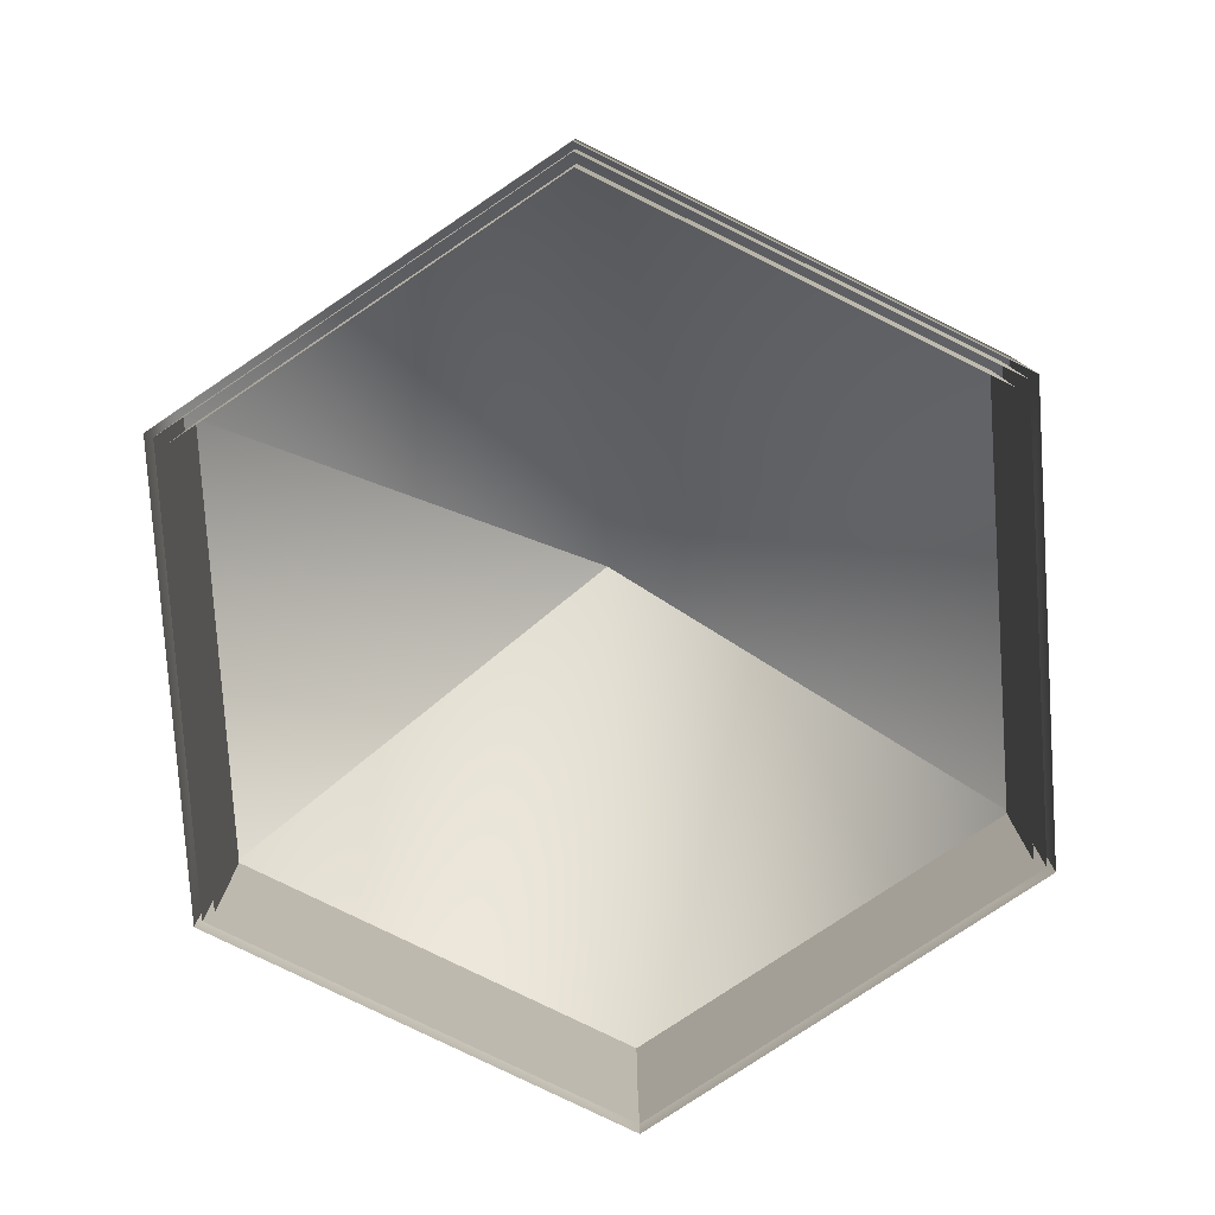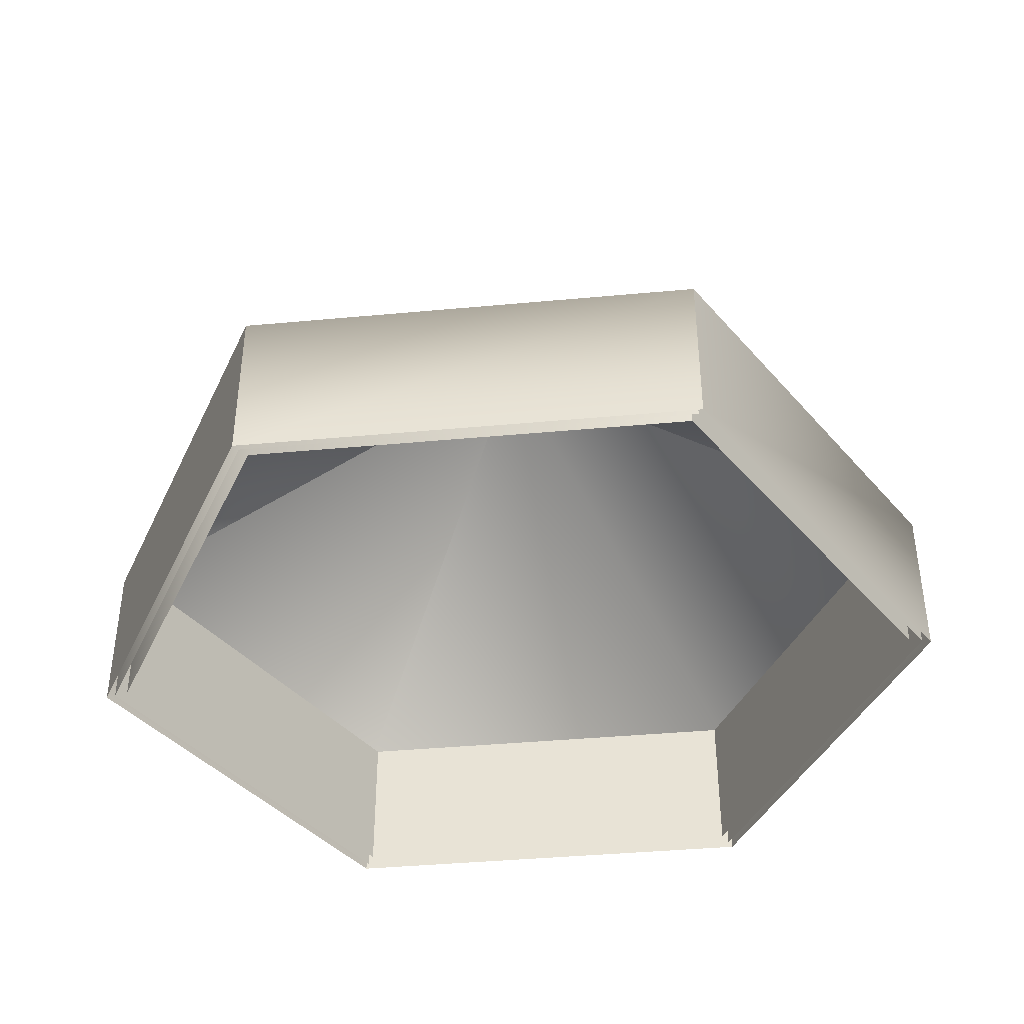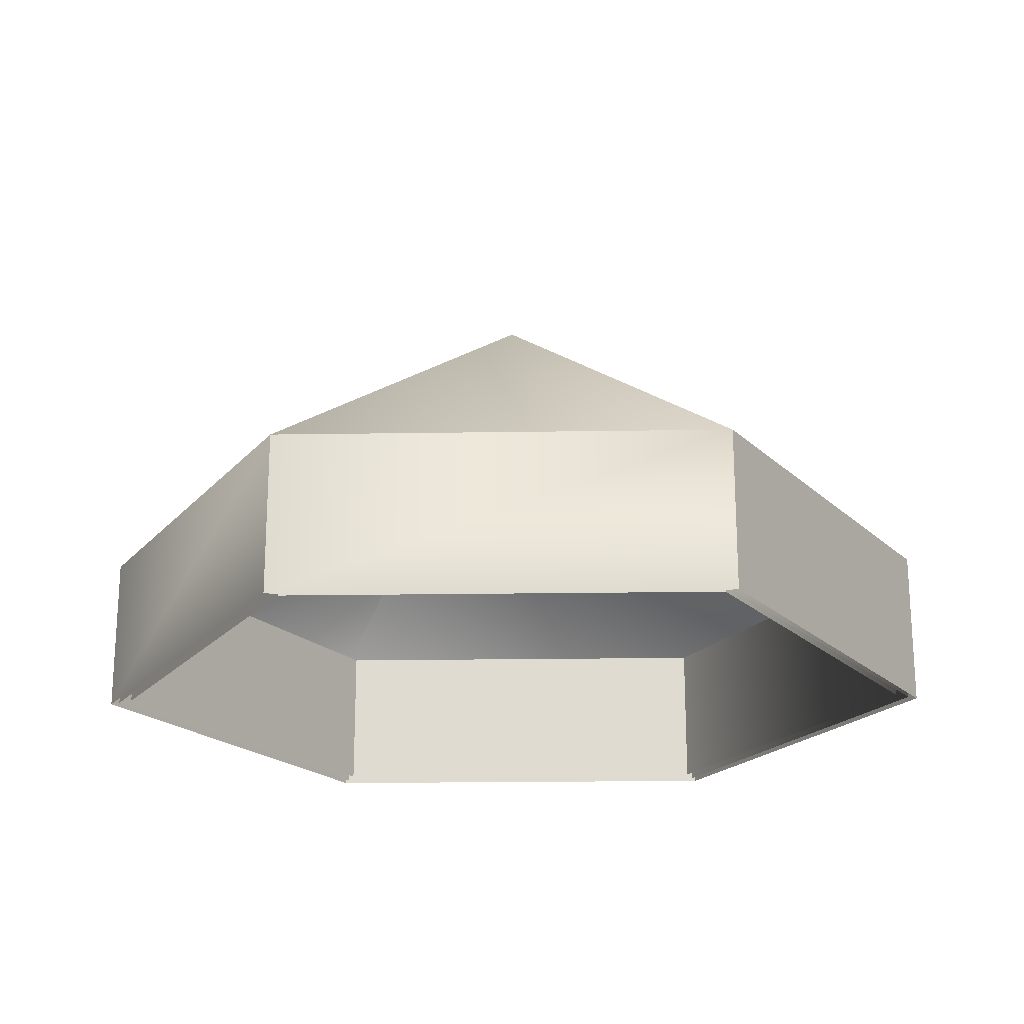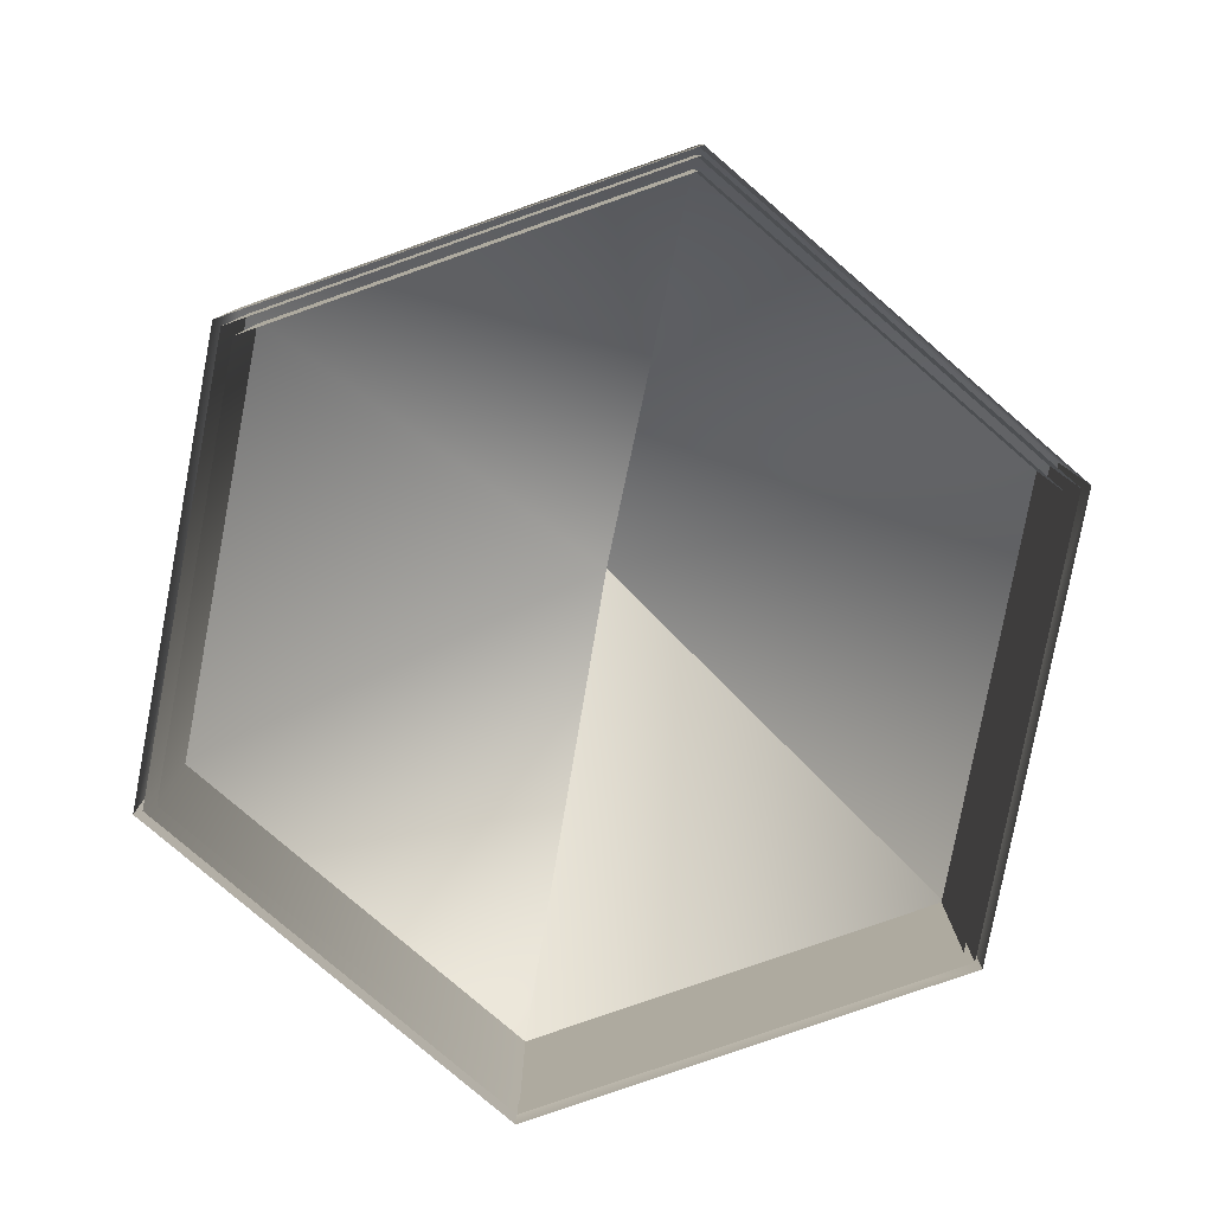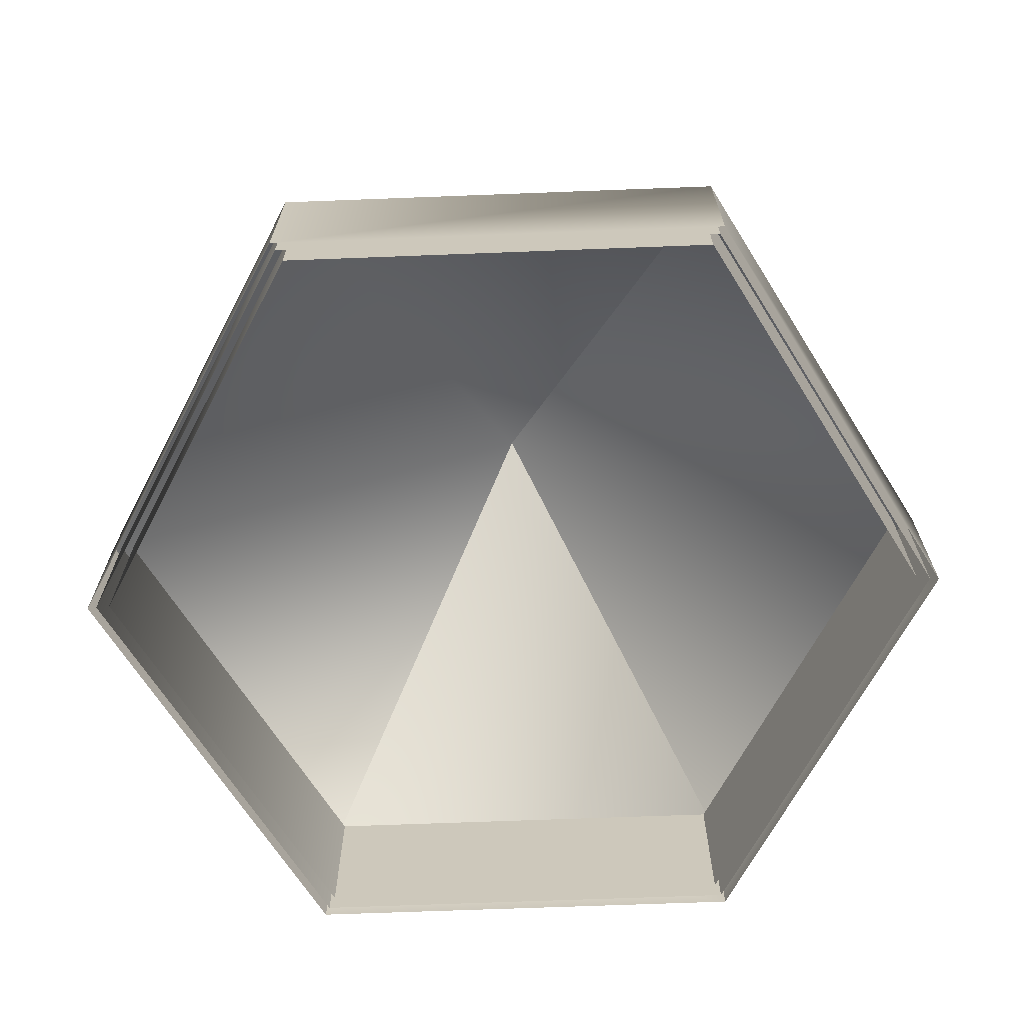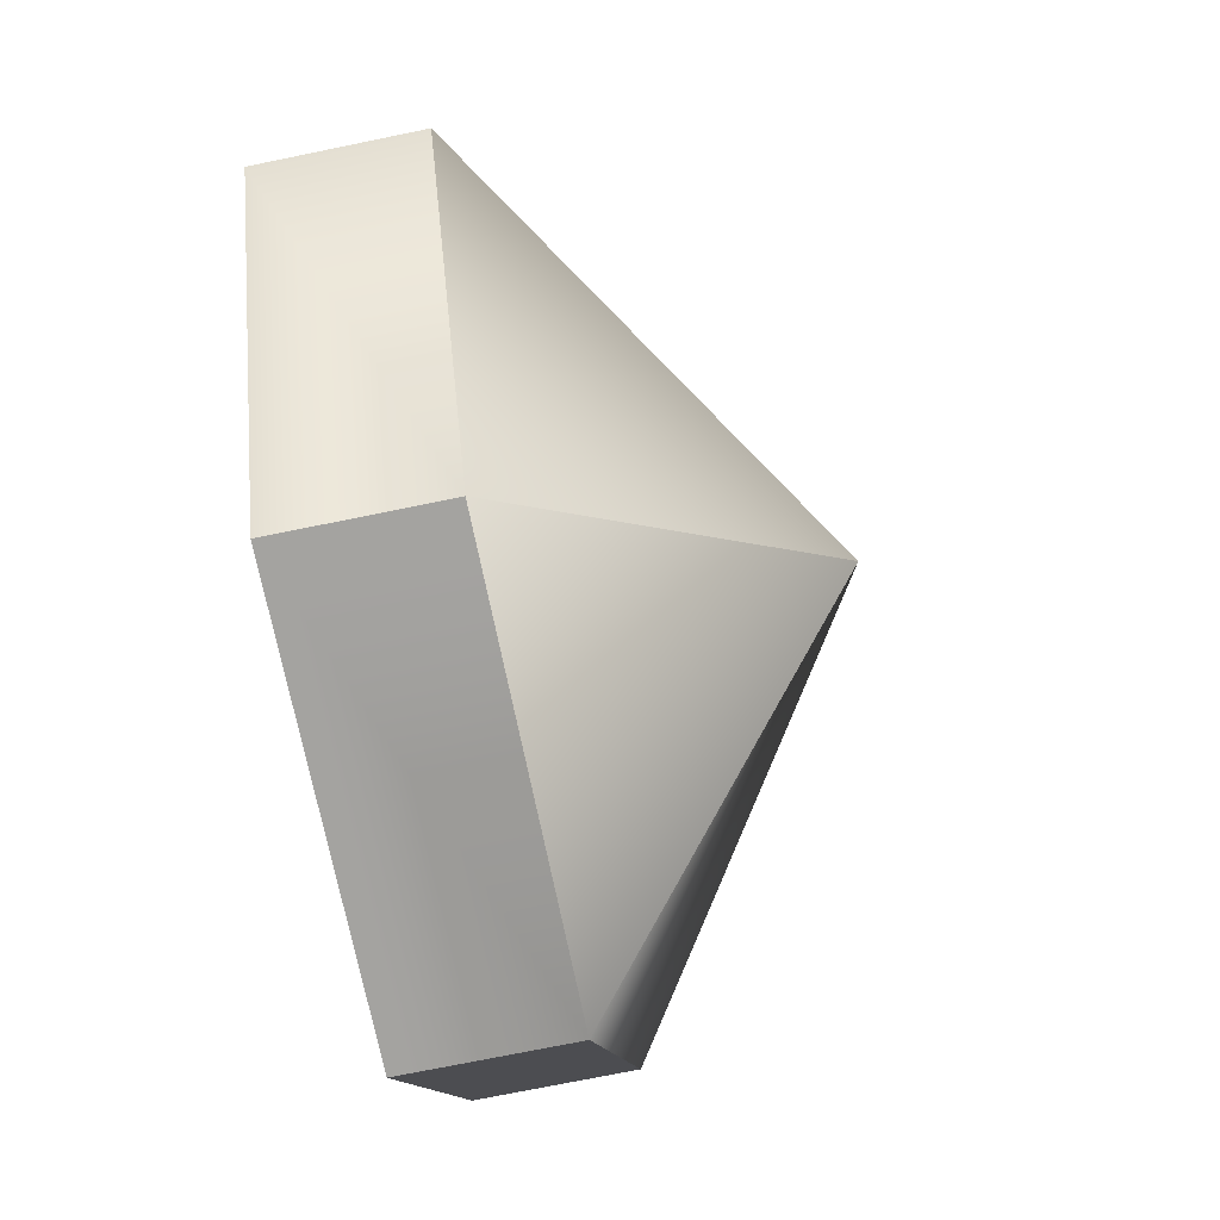
<metadata>
{"format":"obj","ext":"obj","renderer":"f3d","projection":"perspective","resolution":1024,"background":"white","views":[{"elev":-78.9,"azim":93.8,"up":"+Z"},{"elev":-40.5,"azim":126.5,"up":"+Z"},{"elev":-20.5,"azim":1.6,"up":"+Z"},{"elev":-79.7,"azim":-160.7,"up":"+Z"},{"elev":-67.5,"azim":-177.8,"up":"+Z"},{"elev":-72.9,"azim":-78.4,"up":"+Y"}]}
</metadata>
<code>
v -171 -296.1 0.8736
v -171 -296.1 124.7
v 171 -296.1 124.7
v 171 -296.1 0.8736
v -341.9 -5.16e-15 0.8736
v -341.9 -5.16e-15 124.7
v 171 296.1 0.8736
v 171 296.1 124.7
v -171 296.1 124.7
v -171 296.1 0.8736
v 341.9 -5.16e-15 0.8736
v 341.9 -5.16e-15 124.7
v 331.7 -4.153e-15 2.732
v 331.7 -4.153e-15 122.9
v 165.8 287.2 122.9
v 165.8 287.2 2.732
v -165.8 287.2 122.9
v -165.8 287.2 2.732
v -331.7 -4.153e-15 122.9
v -331.7 -4.153e-15 2.732
v -165.8 -287.2 122.9
v -165.8 -287.2 2.732
v 165.8 -287.2 122.9
v 165.8 -287.2 2.732
v -2.261e-15 3.747e-14 349.6
v 174.5 302.2 126
v 348.9 -5.652e-15 126
v -174.5 302.2 126
v -348.9 -5.652e-15 126
v -174.5 -302.2 126
v 174.5 -302.2 126
v -174.5 -302.2 -0.3904
v 174.5 -302.2 -0.3904
v -348.9 -5.652e-15 -0.3904
v -174.5 302.2 -0.3904
v 174.5 302.2 -0.3904
v 348.9 -5.652e-15 -0.3904
g o3_1 cloud1
f 1 2 3 4
g o4_1 cloud1
f 5 6 2 1
g o6_1 cloud1
f 7 8 9 10
g o5_1 cloud1
f 10 9 6 5
g o7_1 cloud1
f 11 12 8 7
g o8_1 cloud1
f 4 3 12 11
g o7_2 cloud2
f 13 14 15 16
g o6_2 cloud2
f 16 15 17 18
g o5_2 cloud2
f 18 17 19 20
g o4_2 cloud2
f 20 19 21 22
g o3_2 cloud2
f 22 21 23 24
g o8_2 cloud2
f 24 23 14 13
g Sky
f 25 26 27
f 25 28 26
f 25 29 28
f 25 30 29
f 25 31 30
f 25 27 31
f 32 30 31 33
f 34 29 30 32
f 35 28 29 34
f 36 26 28 35
f 37 27 26 36
f 33 31 27 37

</code>
